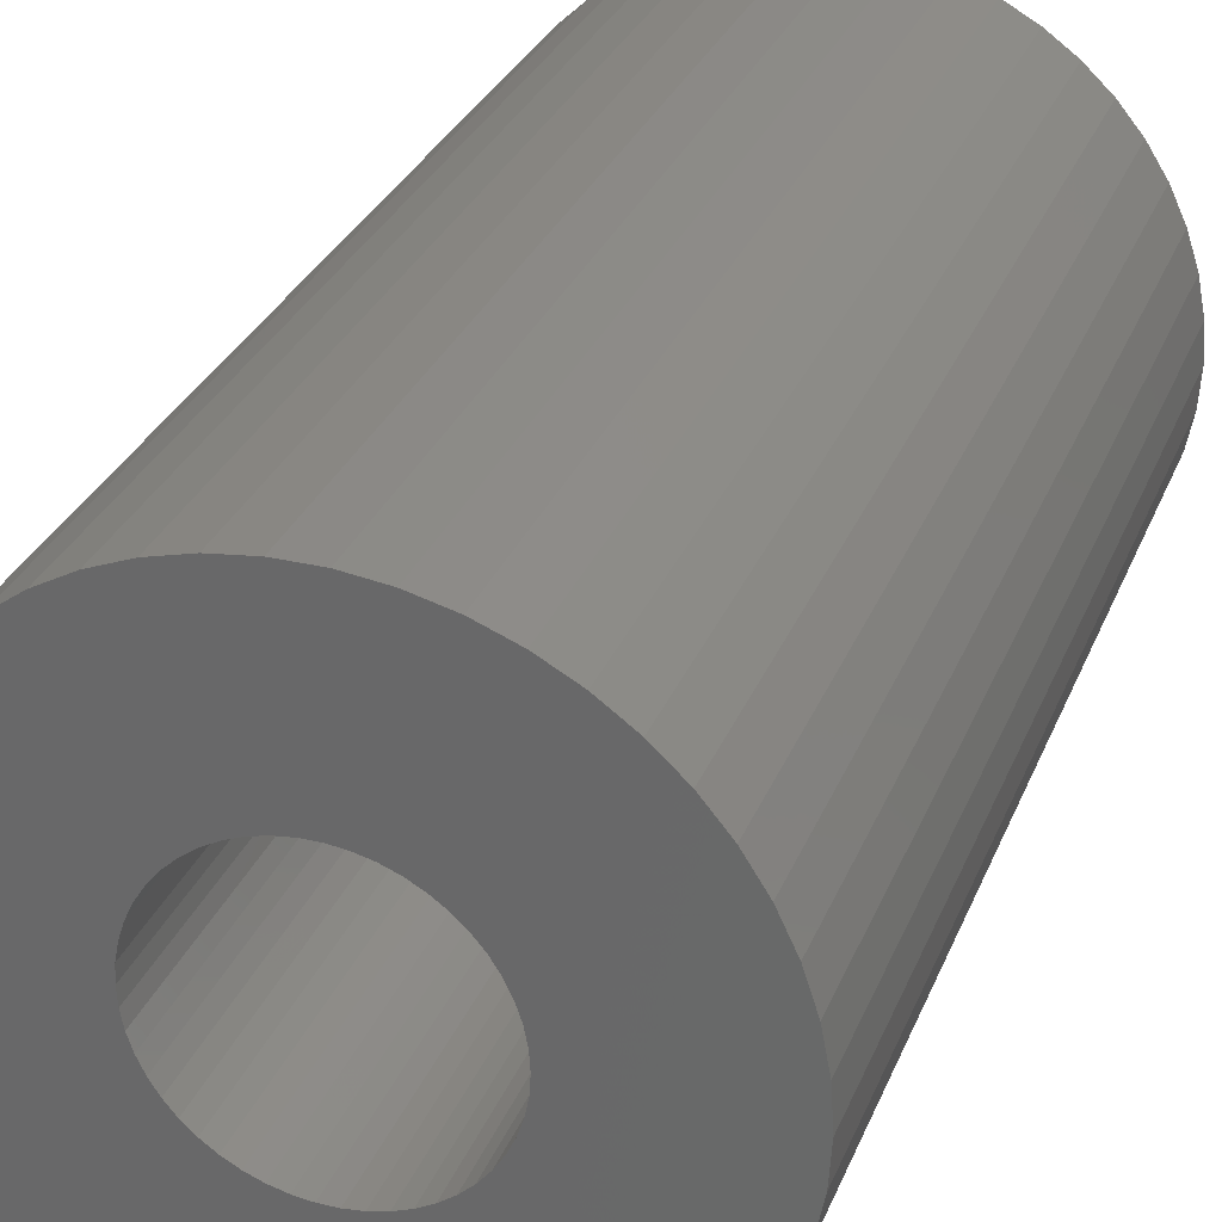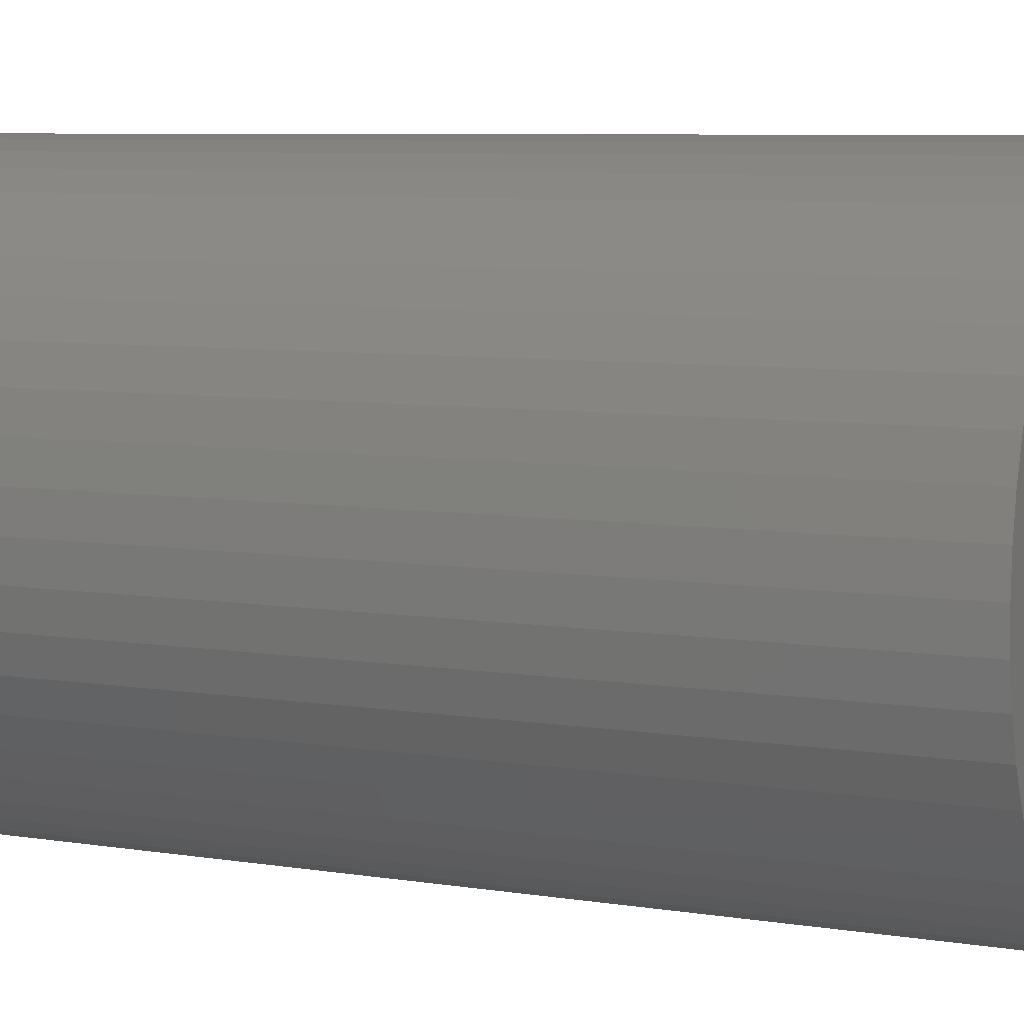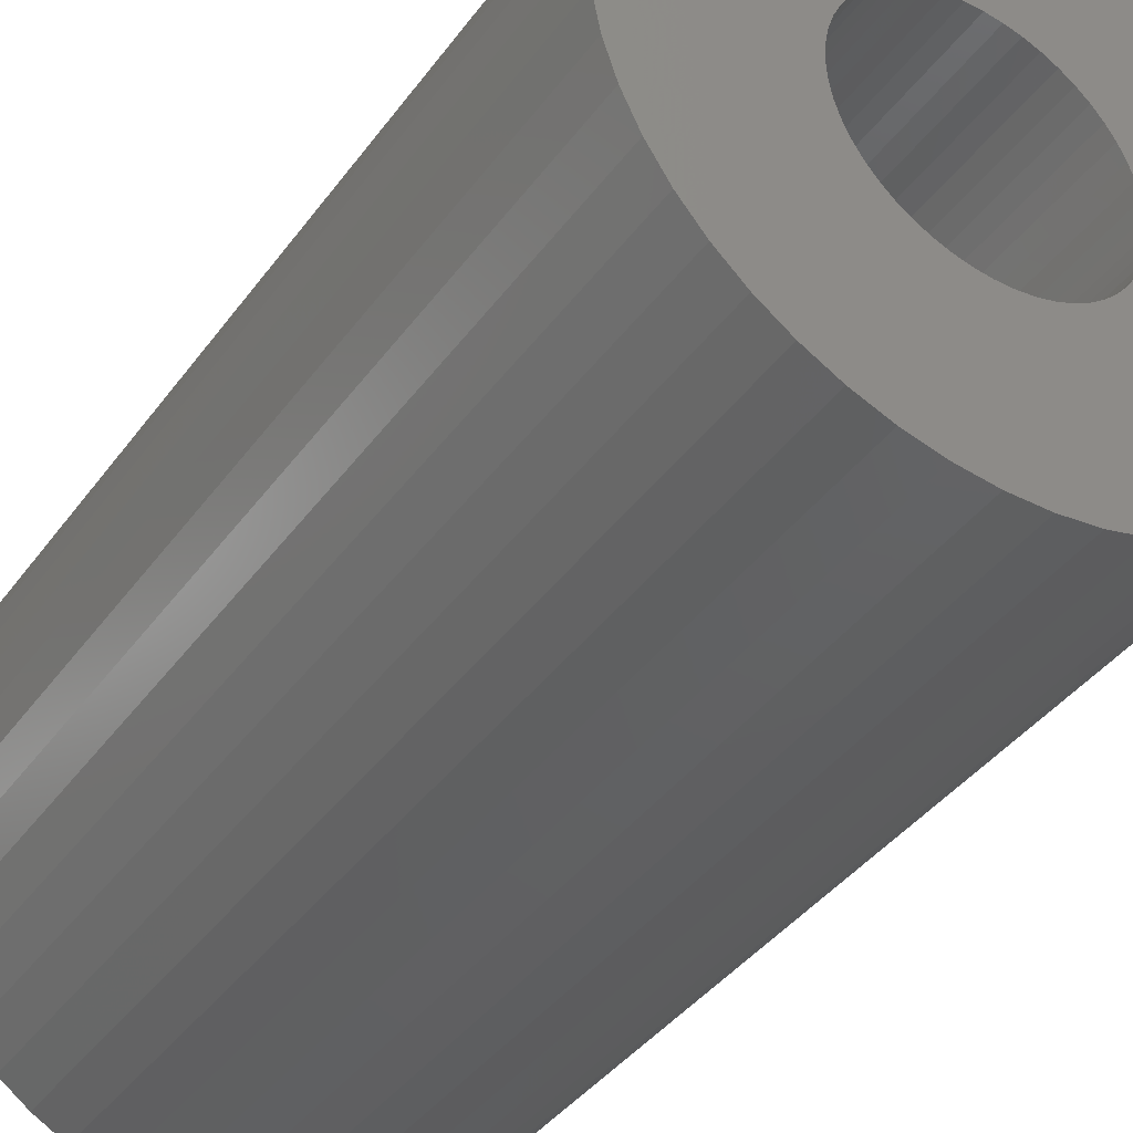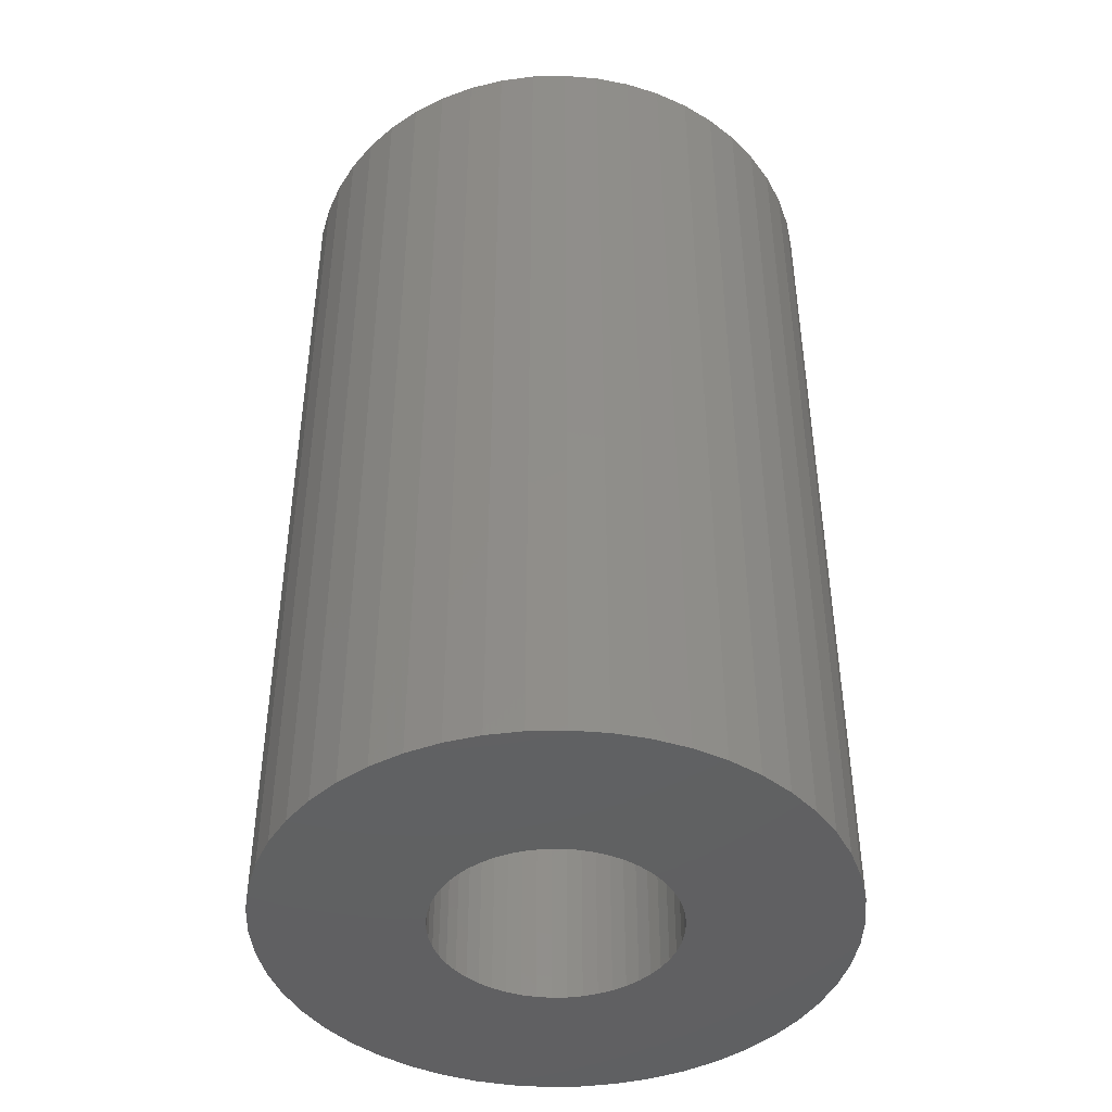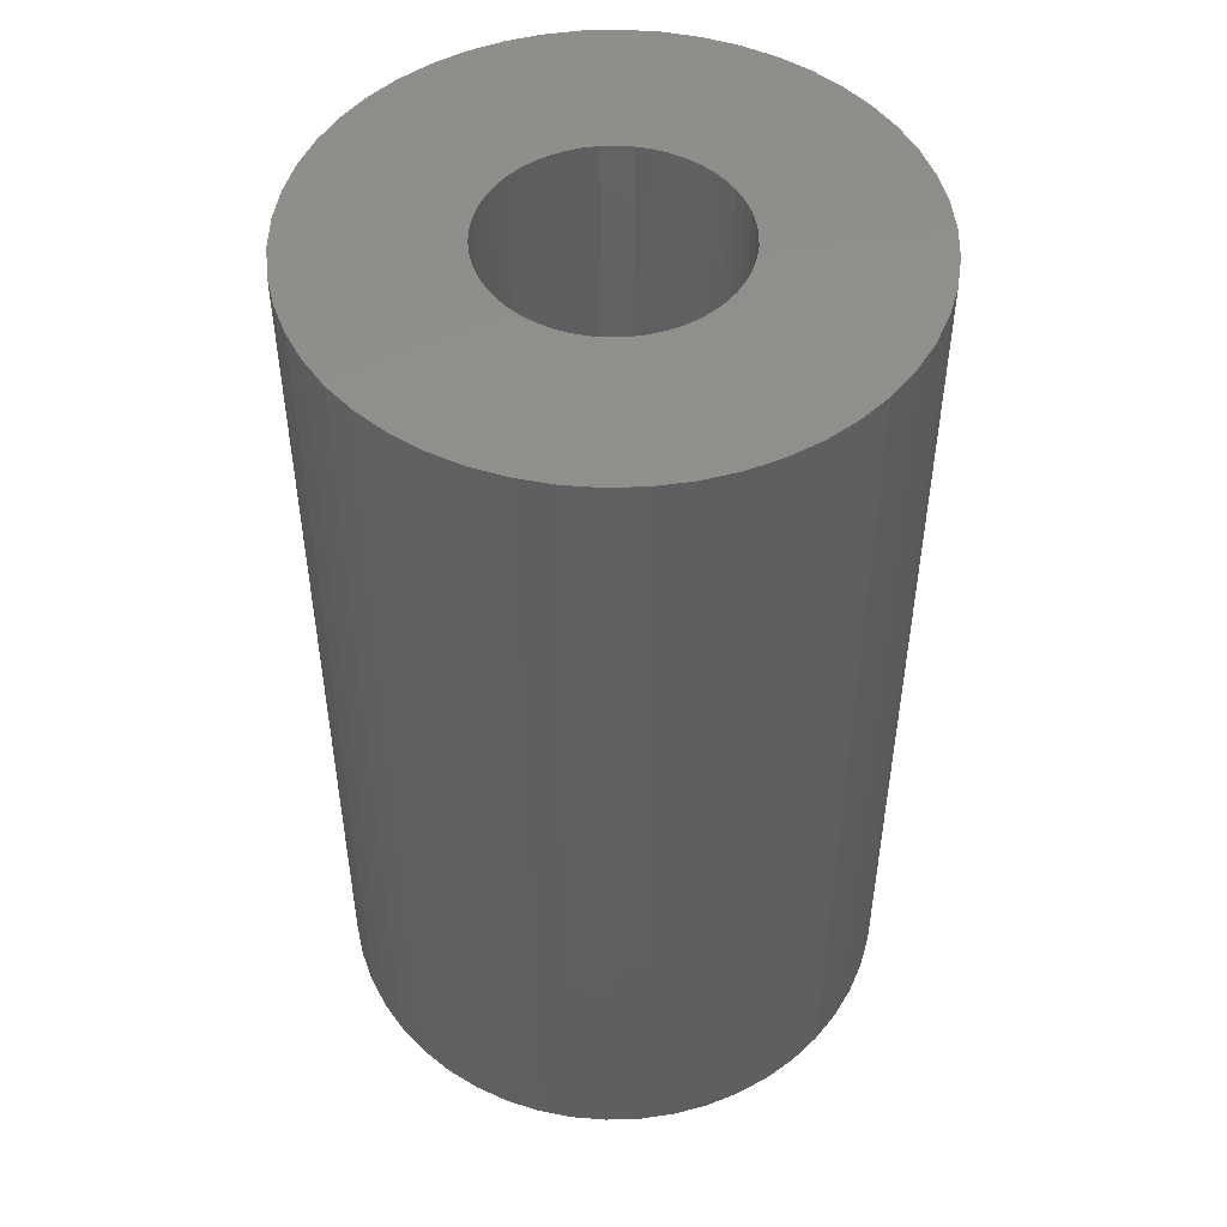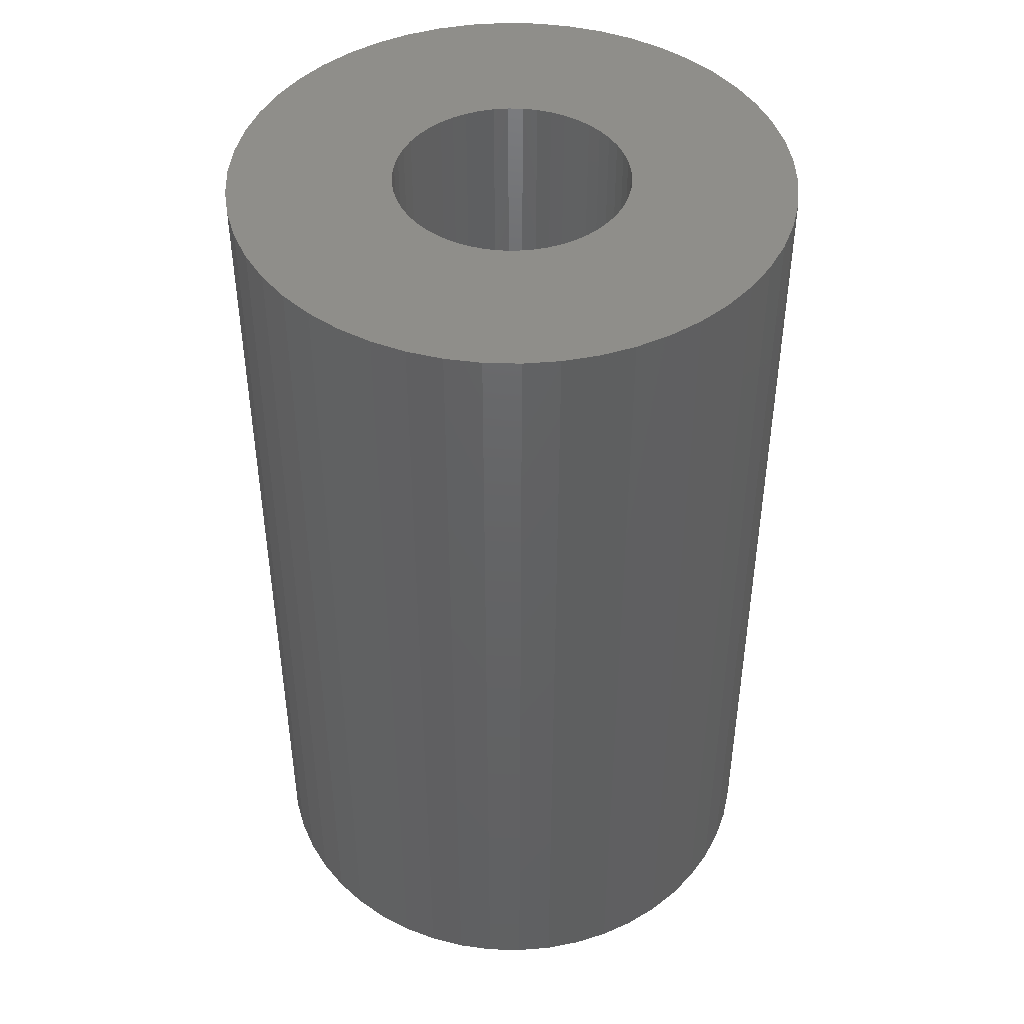
<metadata>
{"format":"stl","ext":"stl","renderer":"f3d","projection":"perspective","resolution":1024,"background":"white","views":[{"elev":29.9,"azim":19.2,"up":"+Y"},{"elev":7.0,"azim":115.2,"up":"+Y"},{"elev":-39.6,"azim":147.7,"up":"+Y"},{"elev":-43.7,"azim":160.0,"up":"+Z"},{"elev":49.1,"azim":-23.7,"up":"+Z"},{"elev":44.9,"azim":52.2,"up":"+Z"}]}
</metadata>
<code>
# stl→obj: 200 verts, 400 faces
v 19 0 31.5
v 18.85 2.381 -31.5
v 18.85 2.381 31.5
v 19 0 -31.5
v -19 0 -31.5
v -18.85 2.381 31.5
v -18.85 2.381 -31.5
v -19 0 31.5
v 1.193 18.96 -31.5
v -1.193 18.96 31.5
v 1.193 18.96 31.5
v -1.193 18.96 -31.5
v -1.193 -18.96 -31.5
v 1.193 -18.96 31.5
v -1.193 -18.96 31.5
v 1.193 -18.96 -31.5
v 13.85 13.01 -31.5
v 12.11 14.64 31.5
v 13.85 13.01 31.5
v 12.11 14.64 -31.5
v -12.11 14.64 -31.5
v -13.85 13.01 31.5
v -12.11 14.64 31.5
v -13.85 13.01 -31.5
v -5.871 18.07 -31.5
v -8.09 17.19 31.5
v -5.871 18.07 31.5
v -8.09 17.19 -31.5
v 17.67 6.994 31.5
v 16.65 9.153 -31.5
v 16.65 9.153 31.5
v 17.67 6.994 -31.5
v 18.4 4.725 -31.5
v 18.4 4.725 31.5
v 15.37 11.17 -31.5
v 15.37 11.17 31.5
v 8.09 17.19 -31.5
v 5.871 18.07 31.5
v 8.09 17.19 31.5
v 5.871 18.07 -31.5
v 10.18 16.04 -31.5
v 10.18 16.04 31.5
v -17.67 6.994 -31.5
v -16.65 9.153 31.5
v -16.65 9.153 -31.5
v -17.67 6.994 31.5
v -15.37 11.17 -31.5
v -15.37 11.17 31.5
v -18.4 4.725 -31.5
v -18.4 4.725 31.5
v -3.56 18.66 -31.5
v -3.56 18.66 31.5
v 3.56 -18.66 31.5
v 3.56 -18.66 -31.5
v 5.871 -18.07 -31.5
v 8.09 -17.19 31.5
v 5.871 -18.07 31.5
v 8.09 -17.19 -31.5
v 3.56 18.66 31.5
v 3.56 18.66 -31.5
v 8 0 31.5
v 7.937 1.003 31.5
v 18.85 -2.381 31.5
v 7.749 1.99 31.5
v 7.937 -1.003 31.5
v 7.438 2.945 31.5
v 18.4 -4.725 31.5
v 7.01 3.854 31.5
v 7.749 -1.99 31.5
v 6.472 4.702 31.5
v 17.67 -6.994 31.5
v 5.832 5.476 31.5
v 7.438 -2.945 31.5
v 5.099 6.164 31.5
v 16.65 -9.153 31.5
v 4.287 6.755 31.5
v 7.01 -3.854 31.5
v 15.37 -11.17 31.5
v 3.406 7.239 31.5
v 2.472 7.608 31.5
v 1.499 7.858 31.5
v 0.5023 7.984 31.5
v -0.5023 7.984 31.5
v -1.499 7.858 31.5
v -2.472 7.608 31.5
v -3.406 7.239 31.5
v -4.287 6.755 31.5
v -10.18 16.04 31.5
v -5.099 6.164 31.5
v -5.832 5.476 31.5
v -6.472 4.702 31.5
v -7.01 3.854 31.5
v 6.472 -4.702 31.5
v 13.85 -13.01 31.5
v 5.832 -5.476 31.5
v 12.11 -14.64 31.5
v 5.099 -6.164 31.5
v 10.18 -16.04 31.5
v 4.287 -6.755 31.5
v 3.406 -7.239 31.5
v 2.472 -7.608 31.5
v 1.499 -7.858 31.5
v 0.5023 -7.984 31.5
v -0.5023 -7.984 31.5
v -1.499 -7.858 31.5
v -3.56 -18.66 31.5
v -2.472 -7.608 31.5
v -5.871 -18.07 31.5
v -3.406 -7.239 31.5
v -8.09 -17.19 31.5
v -4.287 -6.755 31.5
v -10.18 -16.04 31.5
v -5.099 -6.164 31.5
v -12.11 -14.64 31.5
v -5.832 -5.476 31.5
v -13.85 -13.01 31.5
v -6.472 -4.702 31.5
v -15.37 -11.17 31.5
v -7.01 -3.854 31.5
v -16.65 -9.153 31.5
v -7.438 -2.945 31.5
v -17.67 -6.994 31.5
v -7.749 -1.99 31.5
v -18.4 -4.725 31.5
v -7.937 -1.003 31.5
v -18.85 -2.381 31.5
v -8 0 31.5
v -7.438 2.945 31.5
v -7.749 1.99 31.5
v -7.937 1.003 31.5
v -10.18 16.04 -31.5
v 18.85 -2.381 -31.5
v 10.18 -16.04 -31.5
v 12.11 -14.64 -31.5
v 13.85 -13.01 -31.5
v 18.4 -4.725 -31.5
v 8 0 -31.5
v 7.937 -1.003 -31.5
v 7.749 -1.99 -31.5
v 17.67 -6.994 -31.5
v 7.937 1.003 -31.5
v 7.438 -2.945 -31.5
v 16.65 -9.153 -31.5
v 7.01 -3.854 -31.5
v 15.37 -11.17 -31.5
v 7.749 1.99 -31.5
v 6.472 -4.702 -31.5
v 5.832 -5.476 -31.5
v 7.438 2.945 -31.5
v 5.099 -6.164 -31.5
v 4.287 -6.755 -31.5
v 7.01 3.854 -31.5
v 3.406 -7.239 -31.5
v 2.472 -7.608 -31.5
v 1.499 -7.858 -31.5
v 0.5023 -7.984 -31.5
v -0.5023 -7.984 -31.5
v -1.499 -7.858 -31.5
v -3.56 -18.66 -31.5
v -2.472 -7.608 -31.5
v -5.871 -18.07 -31.5
v -3.406 -7.239 -31.5
v -8.09 -17.19 -31.5
v -4.287 -6.755 -31.5
v -10.18 -16.04 -31.5
v -5.099 -6.164 -31.5
v -12.11 -14.64 -31.5
v -5.832 -5.476 -31.5
v -13.85 -13.01 -31.5
v -6.472 -4.702 -31.5
v -15.37 -11.17 -31.5
v -7.01 -3.854 -31.5
v 6.472 4.702 -31.5
v 5.832 5.476 -31.5
v 5.099 6.164 -31.5
v 4.287 6.755 -31.5
v 3.406 7.239 -31.5
v 2.472 7.608 -31.5
v 1.499 7.858 -31.5
v 0.5023 7.984 -31.5
v -0.5023 7.984 -31.5
v -1.499 7.858 -31.5
v -2.472 7.608 -31.5
v -3.406 7.239 -31.5
v -4.287 6.755 -31.5
v -5.099 6.164 -31.5
v -5.832 5.476 -31.5
v -6.472 4.702 -31.5
v -7.01 3.854 -31.5
v -7.438 2.945 -31.5
v -7.749 1.99 -31.5
v -7.937 1.003 -31.5
v -8 0 -31.5
v -16.65 -9.153 -31.5
v -7.438 -2.945 -31.5
v -17.67 -6.994 -31.5
v -7.749 -1.99 -31.5
v -18.4 -4.725 -31.5
v -7.937 -1.003 -31.5
v -18.85 -2.381 -31.5
f 1 2 3
f 2 1 4
f 5 6 7
f 6 5 8
f 9 10 11
f 10 9 12
f 13 14 15
f 14 13 16
f 17 18 19
f 18 17 20
f 21 22 23
f 22 21 24
f 25 26 27
f 26 25 28
f 29 30 31
f 30 29 32
f 3 33 34
f 33 3 2
f 31 35 36
f 35 31 30
f 37 38 39
f 38 37 40
f 41 39 42
f 39 41 37
f 43 44 45
f 44 43 46
f 47 22 24
f 22 47 48
f 49 46 43
f 46 49 50
f 51 27 52
f 27 51 25
f 16 53 14
f 53 16 54
f 55 56 57
f 56 55 58
f 34 32 29
f 32 34 33
f 36 17 19
f 17 36 35
f 40 59 38
f 59 40 60
f 60 11 59
f 11 60 9
f 20 42 18
f 42 20 41
f 45 48 47
f 48 45 44
f 7 50 49
f 50 7 6
f 61 1 3
f 62 3 34
f 1 61 63
f 64 34 29
f 65 63 61
f 66 29 31
f 63 65 67
f 68 31 36
f 69 67 65
f 70 36 19
f 67 69 71
f 72 19 18
f 73 71 69
f 74 18 42
f 71 73 75
f 76 42 39
f 77 75 73
f 75 77 78
f 3 62 61
f 34 64 62
f 29 66 64
f 31 68 66
f 36 70 68
f 79 39 38
f 19 72 70
f 18 74 72
f 42 76 74
f 80 38 59
f 39 79 76
f 38 80 79
f 59 81 80
f 11 81 59
f 11 82 81
f 11 83 82
f 10 83 11
f 10 84 83
f 52 84 10
f 84 52 85
f 27 85 52
f 85 27 86
f 26 86 27
f 86 26 87
f 88 87 26
f 87 88 89
f 23 89 88
f 89 23 90
f 22 90 23
f 90 22 91
f 91 48 92
f 48 91 22
f 93 78 77
f 78 93 94
f 95 94 93
f 94 95 96
f 97 96 95
f 96 97 98
f 99 98 97
f 98 99 56
f 100 56 99
f 56 100 57
f 101 57 100
f 57 101 53
f 102 53 101
f 102 14 53
f 103 14 102
f 104 14 103
f 104 15 14
f 105 15 104
f 106 105 107
f 108 107 109
f 105 106 15
f 110 109 111
f 112 111 113
f 114 113 115
f 107 108 106
f 116 115 117
f 118 117 119
f 120 119 121
f 122 121 123
f 124 123 125
f 109 110 108
f 126 125 127
f 44 92 48
f 92 44 128
f 111 112 110
f 46 128 44
f 113 114 112
f 128 46 129
f 115 116 114
f 50 129 46
f 117 118 116
f 129 50 130
f 119 120 118
f 6 130 50
f 121 122 120
f 130 6 127
f 123 124 122
f 8 127 6
f 125 126 124
f 127 8 126
f 28 88 26
f 88 28 131
f 131 23 88
f 23 131 21
f 12 52 10
f 52 12 51
f 63 4 1
f 4 63 132
f 58 98 56
f 98 58 133
f 134 94 96
f 94 134 135
f 67 132 63
f 132 67 136
f 137 4 132
f 138 132 136
f 4 137 2
f 139 136 140
f 141 2 137
f 142 140 143
f 2 141 33
f 144 143 145
f 146 33 141
f 147 145 135
f 33 146 32
f 148 135 134
f 149 32 146
f 150 134 133
f 32 149 30
f 151 133 58
f 152 30 149
f 30 152 35
f 132 138 137
f 136 139 138
f 140 142 139
f 143 144 142
f 145 147 144
f 153 58 55
f 135 148 147
f 134 150 148
f 133 151 150
f 154 55 54
f 58 153 151
f 55 154 153
f 54 155 154
f 16 155 54
f 16 156 155
f 16 157 156
f 13 157 16
f 13 158 157
f 159 158 13
f 158 159 160
f 161 160 159
f 160 161 162
f 163 162 161
f 162 163 164
f 165 164 163
f 164 165 166
f 167 166 165
f 166 167 168
f 169 168 167
f 168 169 170
f 170 171 172
f 171 170 169
f 173 35 152
f 35 173 17
f 174 17 173
f 17 174 20
f 175 20 174
f 20 175 41
f 176 41 175
f 41 176 37
f 177 37 176
f 37 177 40
f 178 40 177
f 40 178 60
f 179 60 178
f 179 9 60
f 180 9 179
f 181 9 180
f 181 12 9
f 182 12 181
f 51 182 183
f 25 183 184
f 182 51 12
f 28 184 185
f 131 185 186
f 21 186 187
f 183 25 51
f 24 187 188
f 47 188 189
f 45 189 190
f 43 190 191
f 49 191 192
f 184 28 25
f 7 192 193
f 194 172 171
f 172 194 195
f 185 131 28
f 196 195 194
f 186 21 131
f 195 196 197
f 187 24 21
f 198 197 196
f 188 47 24
f 197 198 199
f 189 45 47
f 200 199 198
f 190 43 45
f 199 200 193
f 191 49 43
f 5 193 200
f 192 7 49
f 193 5 7
f 94 145 78
f 145 94 135
f 75 140 71
f 140 75 143
f 196 124 198
f 124 196 122
f 54 57 53
f 57 54 55
f 78 143 75
f 143 78 145
f 133 96 98
f 96 133 134
f 71 136 67
f 136 71 140
f 159 15 106
f 15 159 13
f 163 108 110
f 108 163 161
f 161 106 108
f 106 161 159
f 169 118 171
f 118 169 116
f 169 114 116
f 114 169 167
f 194 122 196
f 122 194 120
f 198 126 200
f 126 198 124
f 200 8 5
f 8 200 126
f 171 120 194
f 120 171 118
f 165 110 112
f 110 165 163
f 167 112 114
f 112 167 165
f 137 62 141
f 62 137 61
f 127 192 130
f 192 127 193
f 181 82 83
f 82 181 180
f 156 104 103
f 104 156 157
f 148 97 95
f 97 148 150
f 175 72 74
f 72 175 174
f 187 89 90
f 89 187 186
f 184 85 86
f 85 184 183
f 149 68 152
f 68 149 66
f 178 79 80
f 79 178 177
f 179 80 81
f 80 179 178
f 177 76 79
f 76 177 176
f 92 188 91
f 188 92 189
f 91 187 90
f 187 91 188
f 186 87 89
f 87 186 185
f 183 84 85
f 84 183 182
f 155 103 102
f 103 155 156
f 146 66 149
f 66 146 64
f 141 64 146
f 64 141 62
f 173 72 174
f 72 173 70
f 152 70 173
f 70 152 68
f 180 81 82
f 81 180 179
f 176 74 76
f 74 176 175
f 128 189 92
f 189 128 190
f 129 190 128
f 190 129 191
f 130 191 129
f 191 130 192
f 185 86 87
f 86 185 184
f 182 83 84
f 83 182 181
f 138 61 137
f 61 138 65
f 148 93 147
f 93 148 95
f 153 101 100
f 101 153 154
f 142 69 139
f 69 142 73
f 139 65 138
f 65 139 69
f 144 73 142
f 73 144 77
f 147 77 144
f 77 147 93
f 115 170 117
f 170 115 168
f 119 195 121
f 195 119 172
f 125 193 127
f 193 125 199
f 123 199 125
f 199 123 197
f 121 197 123
f 197 121 195
f 151 100 99
f 100 151 153
f 154 102 101
f 102 154 155
f 157 105 104
f 105 157 158
f 166 115 113
f 115 166 168
f 160 109 107
f 109 160 162
f 164 113 111
f 113 164 166
f 117 172 119
f 172 117 170
f 150 99 97
f 99 150 151
f 158 107 105
f 107 158 160
f 162 111 109
f 111 162 164

</code>
